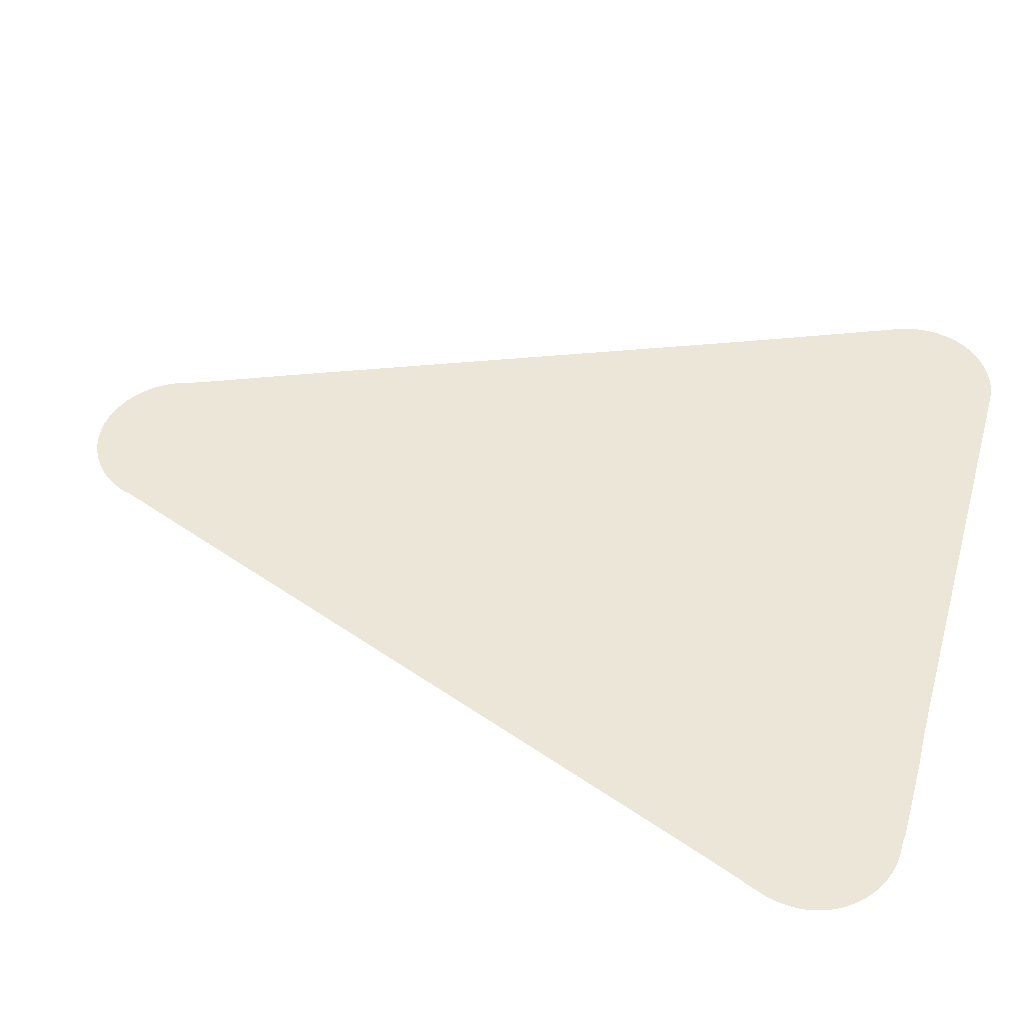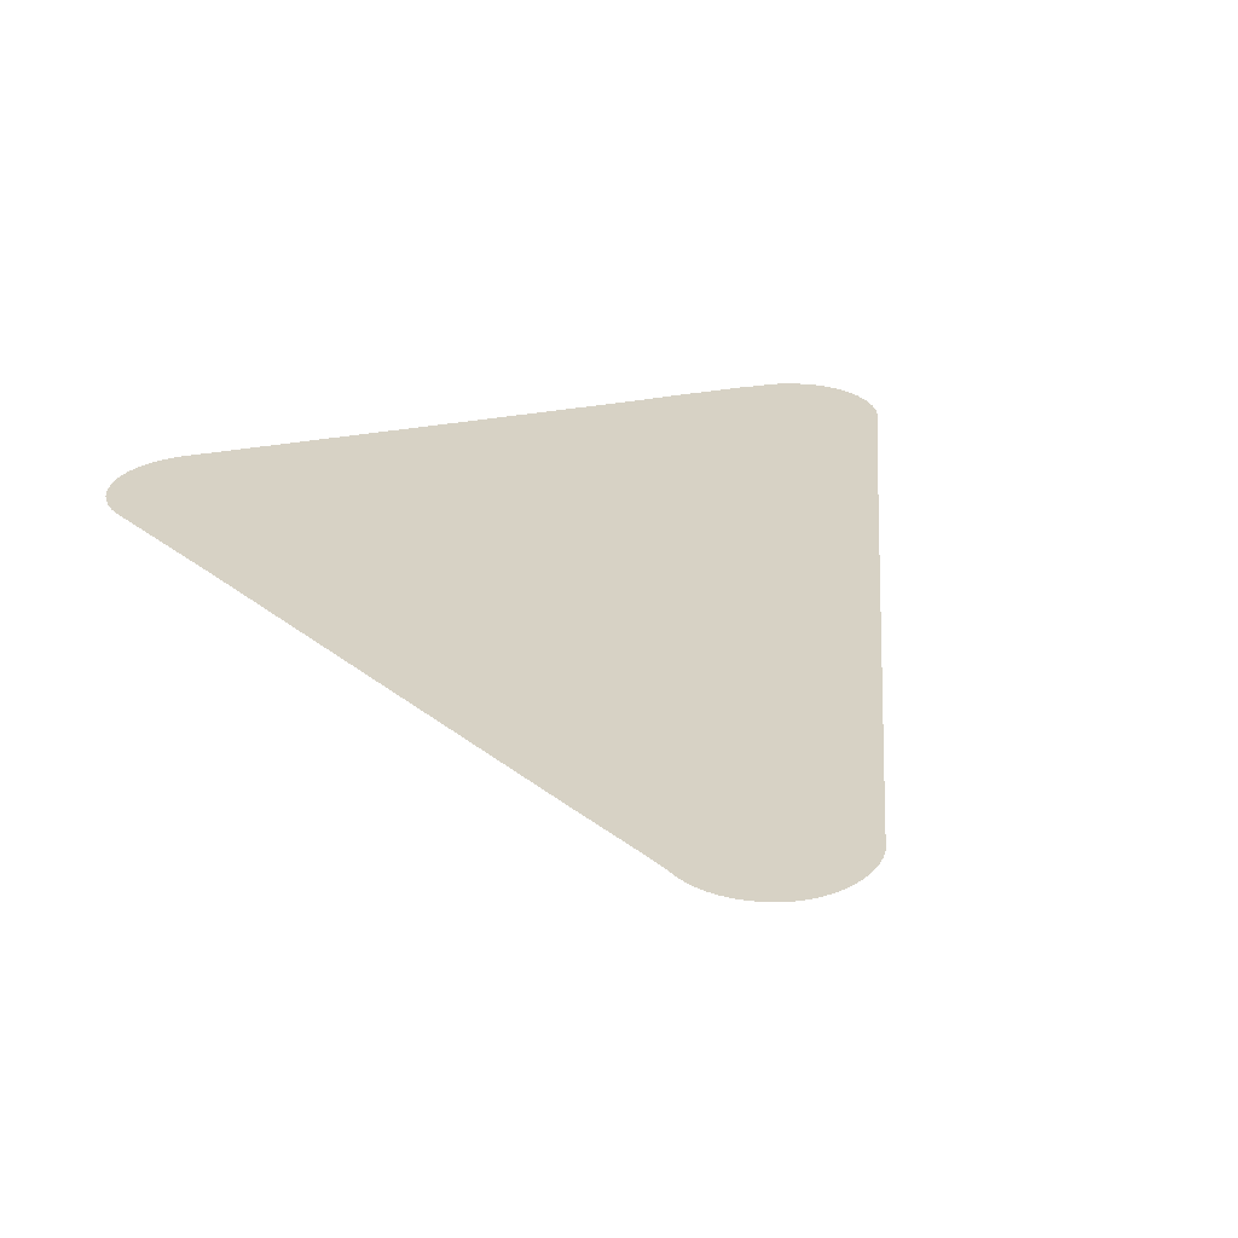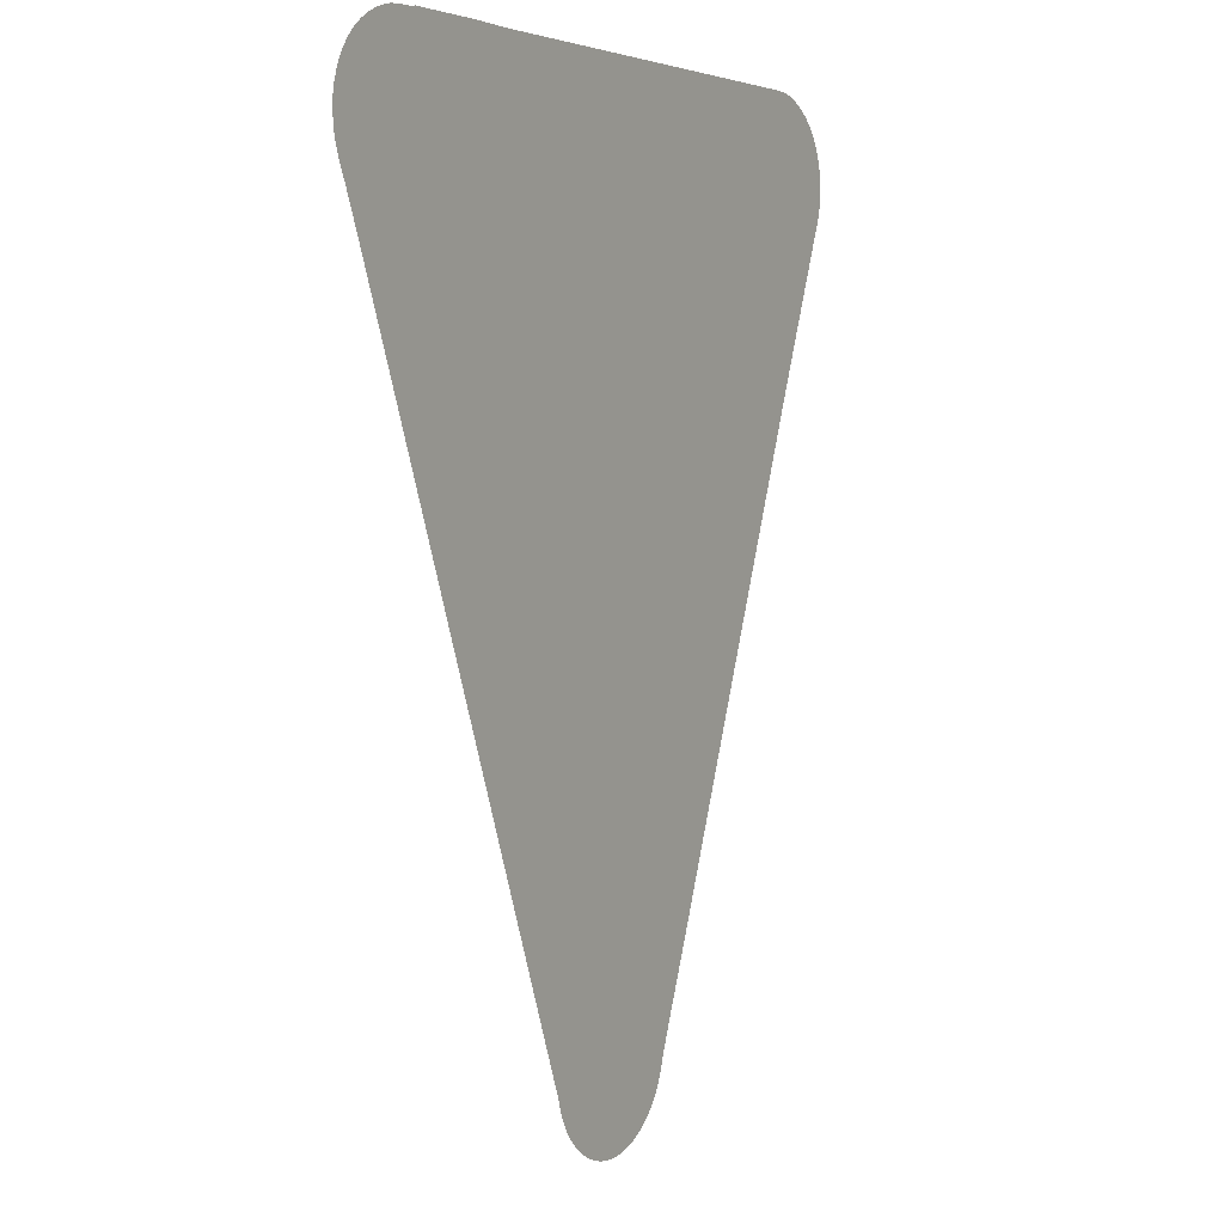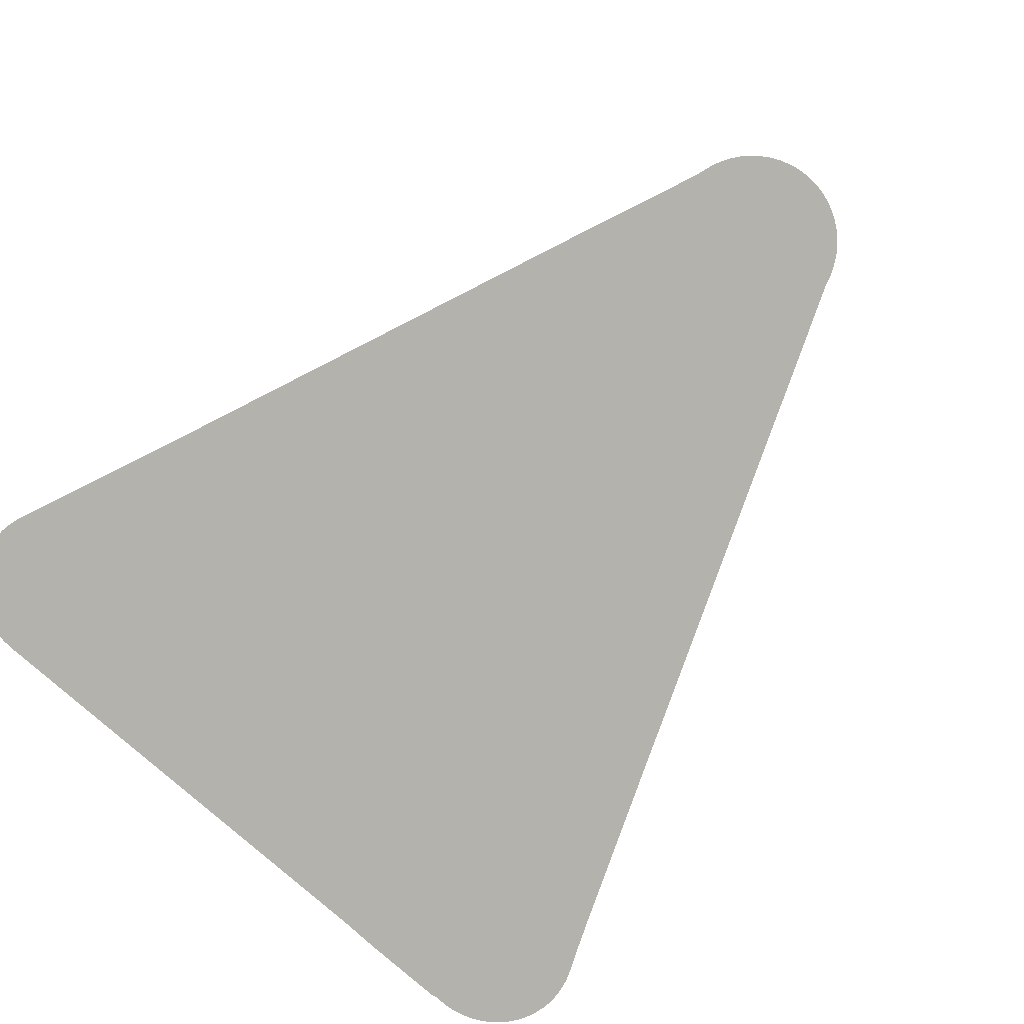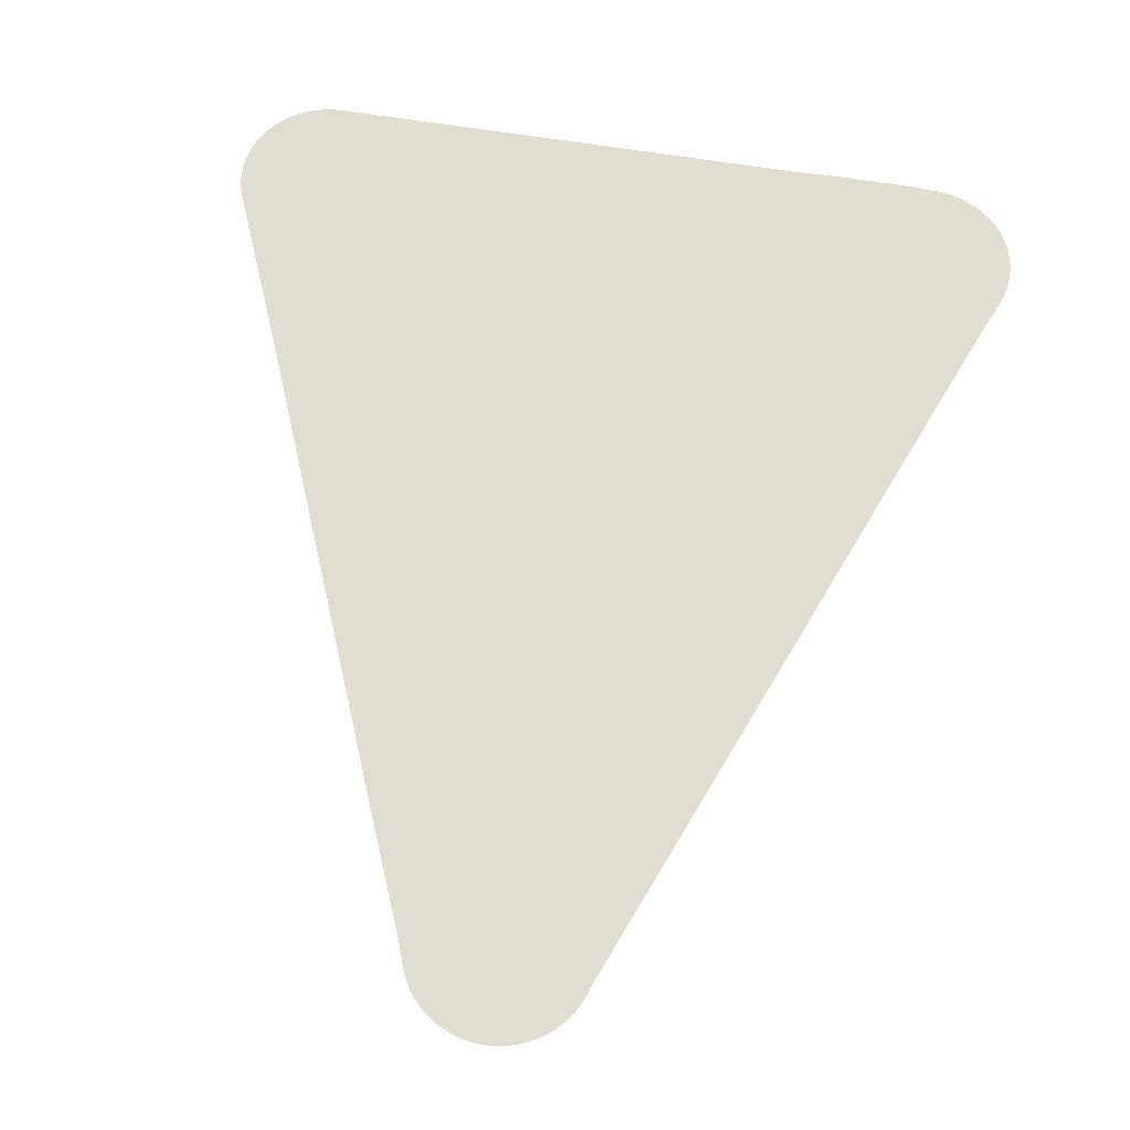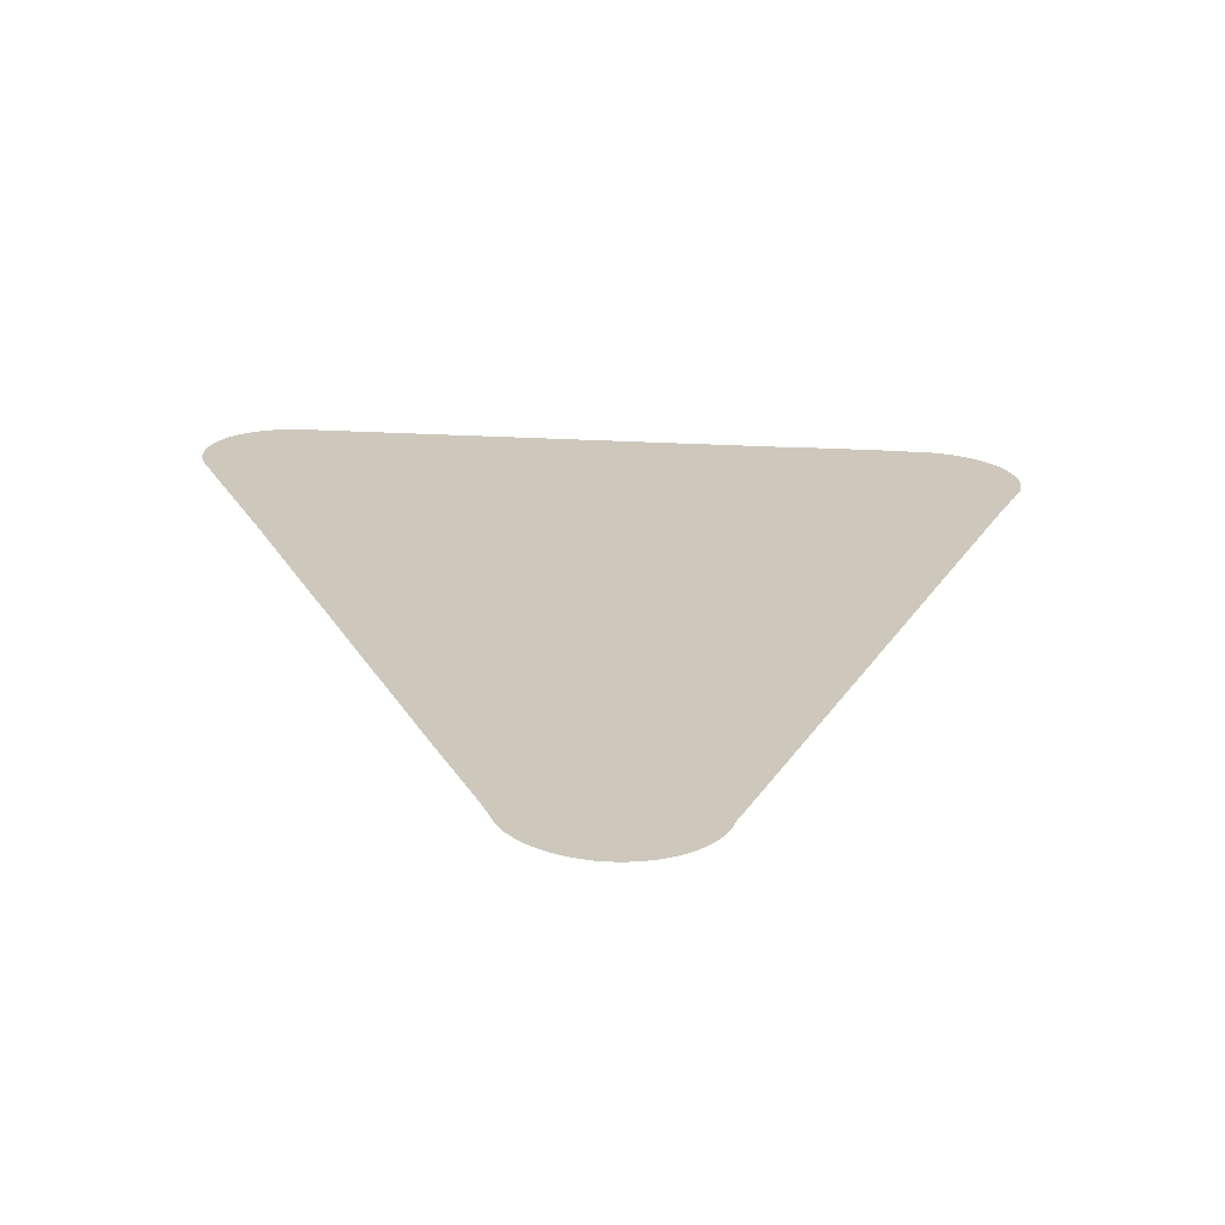
<metadata>
{"format":"obj","ext":"obj","renderer":"f3d","projection":"perspective","resolution":1024,"background":"white","views":[{"elev":48.6,"azim":105.8,"up":"+Z"},{"elev":27.4,"azim":-17.5,"up":"+Z"},{"elev":3.7,"azim":120.2,"up":"+Y"},{"elev":-79.6,"azim":-41.2,"up":"+Z"},{"elev":68.4,"azim":8.9,"up":"+Z"},{"elev":-68.5,"azim":-2.2,"up":"+Y"}]}
</metadata>
<code>
v -47.35 8.743 42.38
v -47.53 8.782 42.38
v -47.71 8.842 42.38
v -47.87 8.923 42.38
v -48.03 9.023 42.38
v -48.17 9.141 42.38
v -48.3 9.275 42.38
v -48.41 9.425 42.38
v -48.51 9.588 42.38
v -48.57 9.73 42.38
v -48.65 9.986 42.38
v -48.82 10.43 42.38
v -49.35 11.71 42.38
v -52.67 20 42.38
v -53.78 22.71 42.38
v -53.83 22.88 42.38
v -53.85 23.01 42.38
v -53.86 23.07 42.38
v -53.86 23.09 42.38
v -53.87 23.25 42.38
v -53.87 23.27 42.38
v -53.86 23.42 42.38
v -53.85 23.44 42.38
v -53.82 23.57 42.38
v -53.77 23.74 42.38
v -53.69 23.9 42.38
v -53.6 24.05 42.38
v -53.49 24.18 42.38
v -53.36 24.3 42.38
v -53.21 24.41 42.38
v -53.06 24.5 42.38
v -52.89 24.57 42.38
v -52.72 24.62 42.38
v -52.54 24.65 42.38
v -52.36 24.66 42.38
v -44.28 24.66 42.38
v -43.62 24.68 42.38
v -42.16 24.68 42.38
v -42.08 24.66 42.38
v -41.8 24.66 42.38
v -41.62 24.64 42.38
v -41.44 24.6 42.38
v -41.27 24.54 42.38
v -41.11 24.46 42.38
v -40.96 24.36 42.38
v -40.83 24.25 42.38
v -40.7 24.13 42.38
v -40.6 23.99 42.38
v -40.51 23.83 42.38
v -40.45 23.67 42.38
v -40.41 23.54 42.38
v -40.4 23.52 42.38
v -40.4 23.5 42.38
v -40.37 23.35 42.38
v -40.37 23.33 42.38
v -40.37 23.17 42.38
v -40.37 23.15 42.38
v -40.39 23 42.38
v -40.4 22.94 42.38
v -40.43 22.81 42.38
v -40.49 22.64 42.38
v -40.59 22.39 42.38
v -40.63 22.32 42.38
v -40.66 22.23 42.38
v -40.9 21.65 42.38
v -42.01 18.91 42.38
v -45.17 11.03 42.38
v -45.53 10.16 42.38
v -45.63 9.913 42.38
v -45.67 9.761 42.38
v -45.7 9.689 42.38
v -45.78 9.518 42.38
v -45.88 9.36 42.38
v -46 9.217 42.38
v -46.13 9.089 42.38
v -46.28 8.979 42.38
v -46.44 8.887 42.38
v -46.62 8.814 42.38
v -46.79 8.763 42.38
v -46.98 8.733 42.38
v -47.16 8.726 42.38
f 78 77 3
f 6 5 10
f 10 77 71
f 7 9 8
f 7 6 9
f 9 6 10
f 10 5 4
f 69 10 71
f 71 77 76
f 69 68 11
f 68 67 12
f 12 67 13
f 32 15 33
f 17 16 15
f 18 17 19
f 19 17 15
f 20 19 21
f 21 23 22
f 21 19 23
f 23 26 25
f 24 23 25
f 23 27 26
f 23 28 27
f 23 29 28
f 23 19 29
f 29 19 30
f 30 19 15
f 31 30 15
f 32 31 15
f 33 15 34
f 34 15 35
f 35 15 14
f 36 35 14
f 37 65 38
f 45 58 51
f 45 44 58
f 47 46 51
f 51 46 45
f 48 47 51
f 49 48 51
f 50 49 51
f 51 57 55
f 55 57 56
f 55 54 51
f 51 58 57
f 52 51 53
f 53 51 54
f 44 61 58
f 58 60 59
f 58 61 60
f 44 43 61
f 61 43 42
f 41 61 42
f 41 40 61
f 61 40 39
f 62 61 39
f 63 62 39
f 64 63 39
f 38 64 39
f 38 65 64
f 65 36 66
f 66 36 14
f 37 36 65
f 13 66 14
f 13 67 66
f 11 68 12
f 10 69 11
f 74 71 75
f 69 71 70
f 75 71 76
f 71 73 72
f 71 74 73
f 10 4 77
f 77 4 3
f 78 3 2
f 79 78 2
f 1 79 2
f 1 80 79
f 1 81 80

</code>
